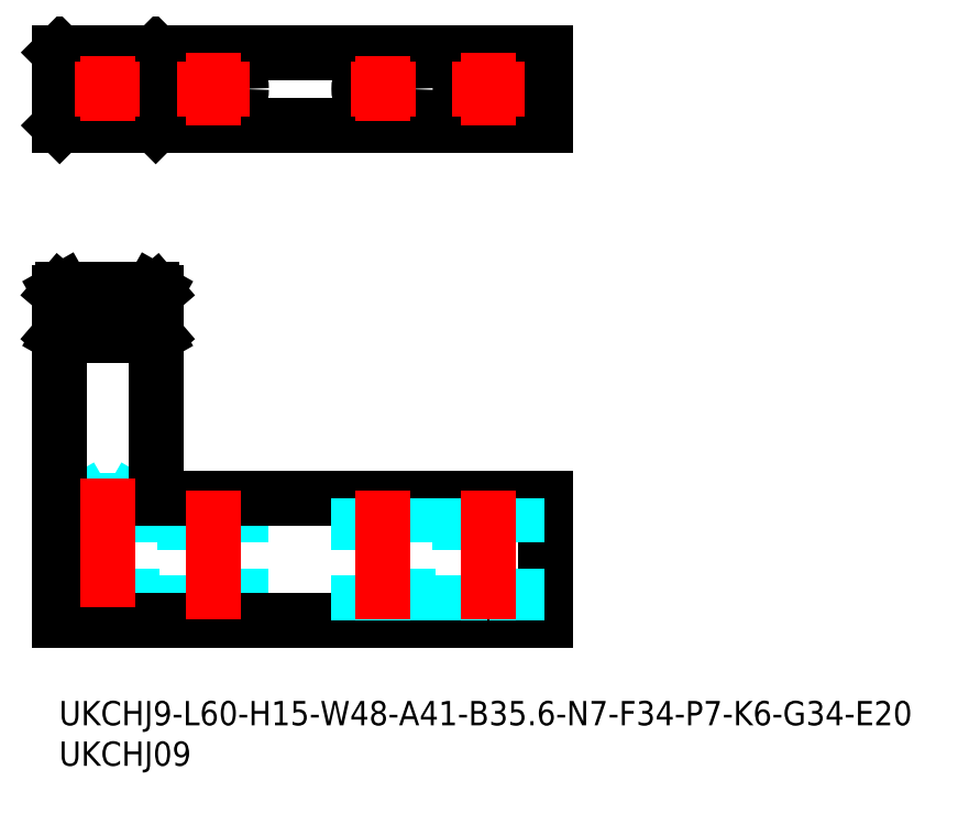
<metadata>
{"format":"dxf","ext":"dxf","renderer":"ezdxf+matplotlib","layout":"modelspace","background":"white","min_lineweight":24,"dpi":150}
</metadata>
<code>
0
SECTION
2
ENTITIES
0
INSERT
8
MSM_CONTINUOUS
2
*U23
10
0
20
0
30
0
0
INSERT
8
MSM_CONTINUOUS
2
*U24
10
0
20
0
30
0
0
CIRCLE
8
MSM_DASHED
10
6
20
75.51
30
0
40
3
0
CIRCLE
8
MSM_CONTINUOUS
10
19
20
75.51
30
0
40
3.5
0
LINE
8
MSM_CONTINUOUS
10
11.93
20
71.01
30
0
11
11.5
21
71.44
31
0
0
LINE
8
MSM_CONTINUOUS
10
12
20
71.01
30
0
11
12
21
80.01
31
0
0
LINE
8
MSM_CONTINUOUS
10
11.93
20
80.01
30
0
11
11.5
21
79.58
31
0
0
LINE
8
MSM_CONTINUOUS
10
0.5
20
79.58
30
0
11
0.07125
21
80.01
31
0
0
LINE
8
MSM_CONTINUOUS
10
60
20
80.01
30
0
11
1.42e-14
21
80.01
31
0
0
LINE
8
MSM_CONTINUOUS
10
0
20
71.01
30
0
11
1.42e-14
21
80.01
31
0
0
LINE
8
MSM_CONTINUOUS
10
60
20
71.01
30
0
11
0
21
71.01
31
0
0
LINE
8
MSM_CONTINUOUS
10
0.07125
20
71.01
30
0
11
0.5
21
71.44
31
0
0
LINE
8
MSM_CONTINUOUS
10
11.5
20
71.44
30
0
11
11.5
21
79.58
31
0
0
LINE
8
MSM_CONTINUOUS
10
0.5
20
79.58
30
0
11
11.5
21
79.58
31
0
0
LINE
8
MSM_CONTINUOUS
10
0.5
20
71.44
30
0
11
0.5
21
79.58
31
0
0
LINE
8
MSM_CONTINUOUS
10
11.5
20
71.44
30
0
11
0.5
21
71.44
31
0
0
LINE
8
MSM_DASHED
10
0.07125
20
50.5
30
0
11
11.93
21
50.5
31
0
0
LINE
8
MSM_DASHED
10
6
20
26.5
30
0
11
3
21
24.77
31
0
0
LINE
8
MSM_DASHED
10
9
20
24.77
30
0
11
6
21
26.5
31
0
0
LINE
8
MSM_DASHED
10
9
20
24.77
30
0
11
3
21
24.77
31
0
0
LINE
8
MSM_DASHED
10
3
20
24.77
30
0
11
3
21
10
31
0
0
LINE
8
MSM_DASHED
10
9
20
10
30
0
11
9
21
24.77
31
0
0
LINE
8
MSM_DASHED
10
15.5
20
25
30
0
11
15.5
21
10
31
0
0
LINE
8
MSM_DASHED
10
22.5
20
10
30
0
11
22.5
21
25
31
0
0
LINE
8
MSM_CONTINUOUS
10
0.5
20
50.74
30
0
11
11.5
21
50.74
31
0
0
LINE
8
MSM_CONTINUOUS
10
11.5
20
45.86
30
0
11
0.5
21
45.86
31
0
0
LINE
8
MSM_CONTINUOUS
10
12
20
50.42
30
0
11
11.93
21
50.5
31
0
0
LINE
8
MSM_CONTINUOUS
10
11.93
20
50.5
30
0
11
11.5
21
50.74
31
0
0
LINE
8
MSM_CONTINUOUS
10
11.5
20
45.86
30
0
11
11.5
21
50.74
31
0
0
LINE
8
MSM_CONTINUOUS
10
11.93
20
45.1
30
0
11
11.5
21
45.86
31
0
0
LINE
8
MSM_CONTINUOUS
10
12
20
25
30
0
11
12
21
50.42
31
0
0
LINE
8
MSM_CONTINUOUS
10
0
20
50.42
30
0
11
0
21
10
31
0
0
LINE
8
MSM_CONTINUOUS
10
0
20
10
30
0
11
60
21
10
31
0
0
LINE
8
MSM_CONTINUOUS
10
12
20
45.02
30
0
11
11.93
21
45.1
31
0
0
LINE
8
MSM_CONTINUOUS
10
11.93
20
45.1
30
0
11
0.07125
21
45.1
31
0
0
LINE
8
MSM_CONTINUOUS
10
60
20
25
30
0
11
12
21
25
31
0
0
LINE
8
MSM_CONTINUOUS
10
0.5
20
45.86
30
0
11
0.5
21
50.74
31
0
0
LINE
8
MSM_CONTINUOUS
10
0.5
20
50.74
30
0
11
0.07125
21
50.5
31
0
0
LINE
8
MSM_CONTINUOUS
10
0.07125
20
50.5
30
0
11
0
21
50.42
31
0
0
LINE
8
MSM_CONTINUOUS
10
0.07125
20
45.1
30
0
11
0
21
45.02
31
0
0
LINE
8
MSM_CONTINUOUS
10
0.07125
20
45.1
30
0
11
0.5
21
45.86
31
0
0
LINE
8
MSM_CENTER
10
19
20
26
30
0
11
19
21
9
31
0
0
LINE
8
MSM_CENTER
10
6
20
27.5
30
0
11
6
21
9
31
0
0
LINE
8
MSM_CENTER
10
6
20
79.51
30
0
11
6
21
71.51
31
0
0
LINE
8
MSM_CENTER
10
2
20
75.51
30
0
11
10
21
75.51
31
0
0
LINE
8
MSM_CENTER
10
14.5
20
75.51
30
0
11
23.5
21
75.51
31
0
0
LINE
8
MSM_CENTER
10
19
20
80.01
30
0
11
19
21
71.01
31
0
0
LINE
8
MSM_CONTINUOUS
10
60
20
25
30
0
11
60
21
10
31
0
0
LINE
8
MSM_CONTINUOUS
10
60
20
71.01
30
0
11
60
21
80.01
31
0
0
CIRCLE
8
MSM_CONTINUOUS
10
53
20
75.51
30
0
40
3.5
0
LINE
8
MSM_DASHED
10
49.5
20
25
30
0
11
49.5
21
10
31
0
0
LINE
8
MSM_DASHED
10
56.5
20
10
30
0
11
56.5
21
25
31
0
0
LINE
8
MSM_CENTER
10
53
20
26
30
0
11
53
21
9
31
0
0
LINE
8
MSM_CENTER
10
48.5
20
75.51
30
0
11
57.5
21
75.51
31
0
0
LINE
8
MSM_CENTER
10
53
20
80.01
30
0
11
53
21
71.01
31
0
0
CIRCLE
8
MSM_CONTINUOUS
10
40
20
75.51
30
0
40
3
0
LINE
8
MSM_DASHED
10
37
20
25
30
0
11
37
21
10
31
0
0
LINE
8
MSM_DASHED
10
43
20
10
30
0
11
43
21
25
31
0
0
LINE
8
MSM_CENTER
10
40
20
26
30
0
11
40
21
9
31
0
0
LINE
8
MSM_CENTER
10
40
20
79.51
30
0
11
40
21
71.51
31
0
0
LINE
8
MSM_CENTER
10
36
20
75.51
30
0
11
44
21
75.51
31
0
0
ENDSEC
0
EOF

</code>
